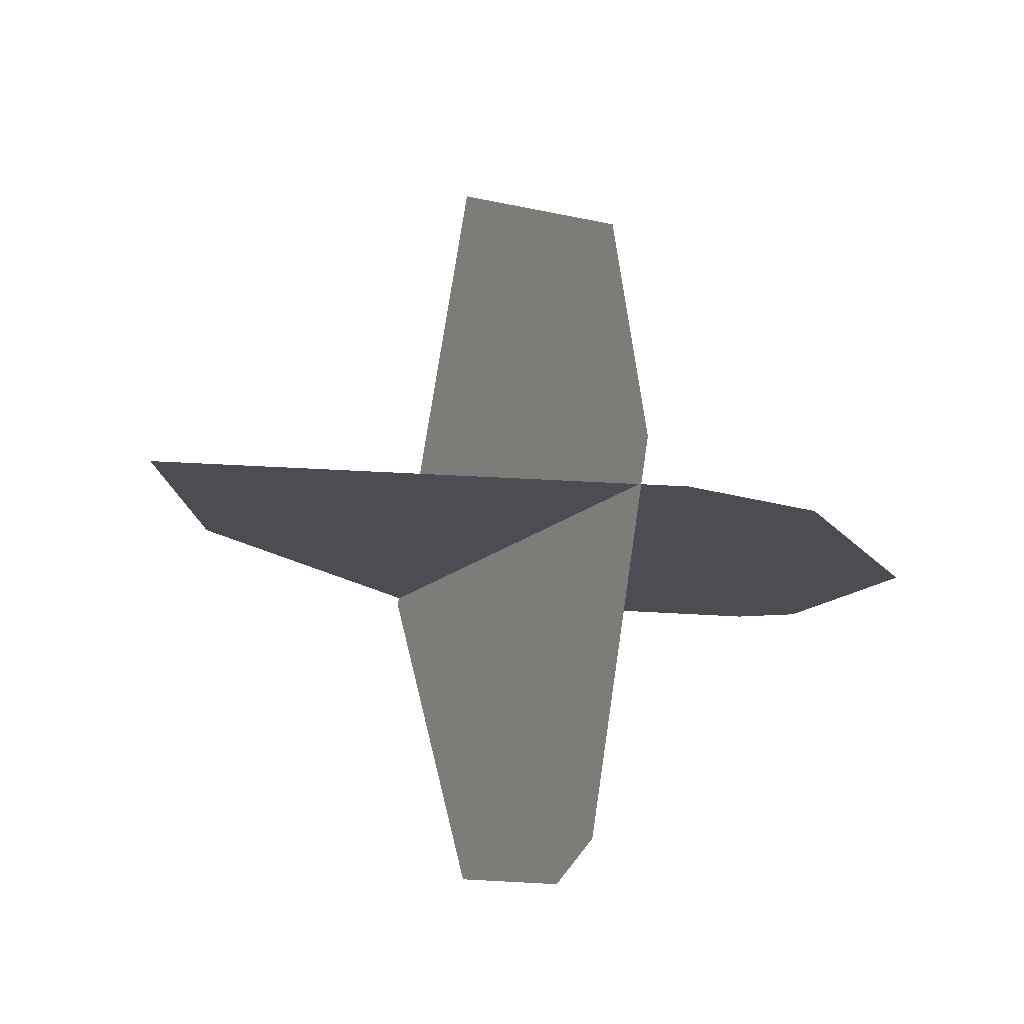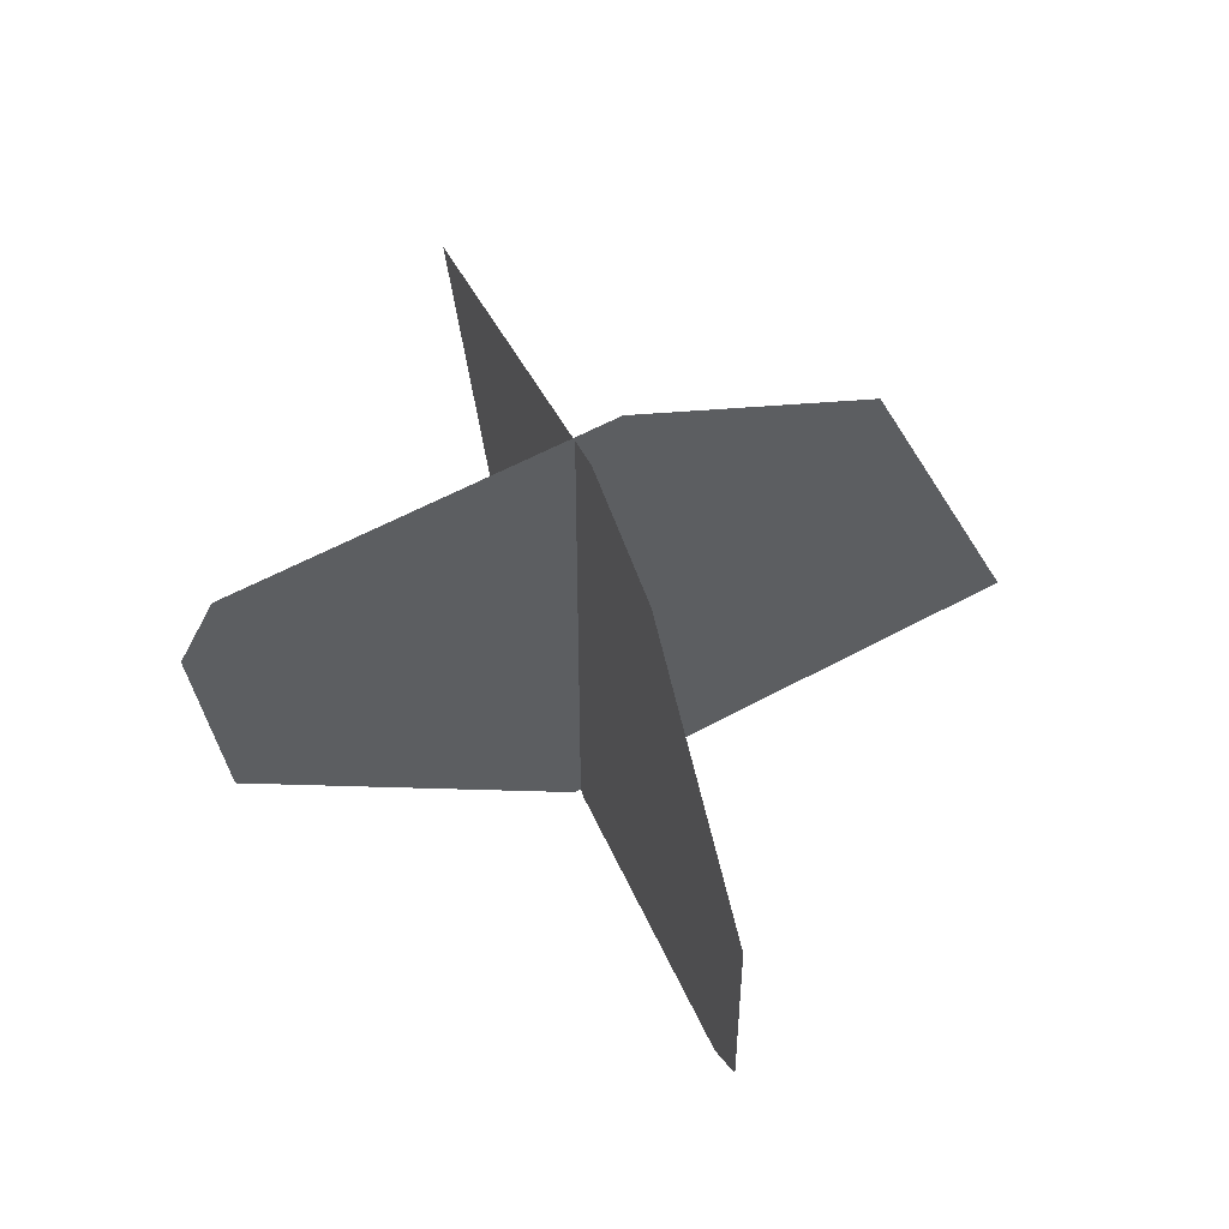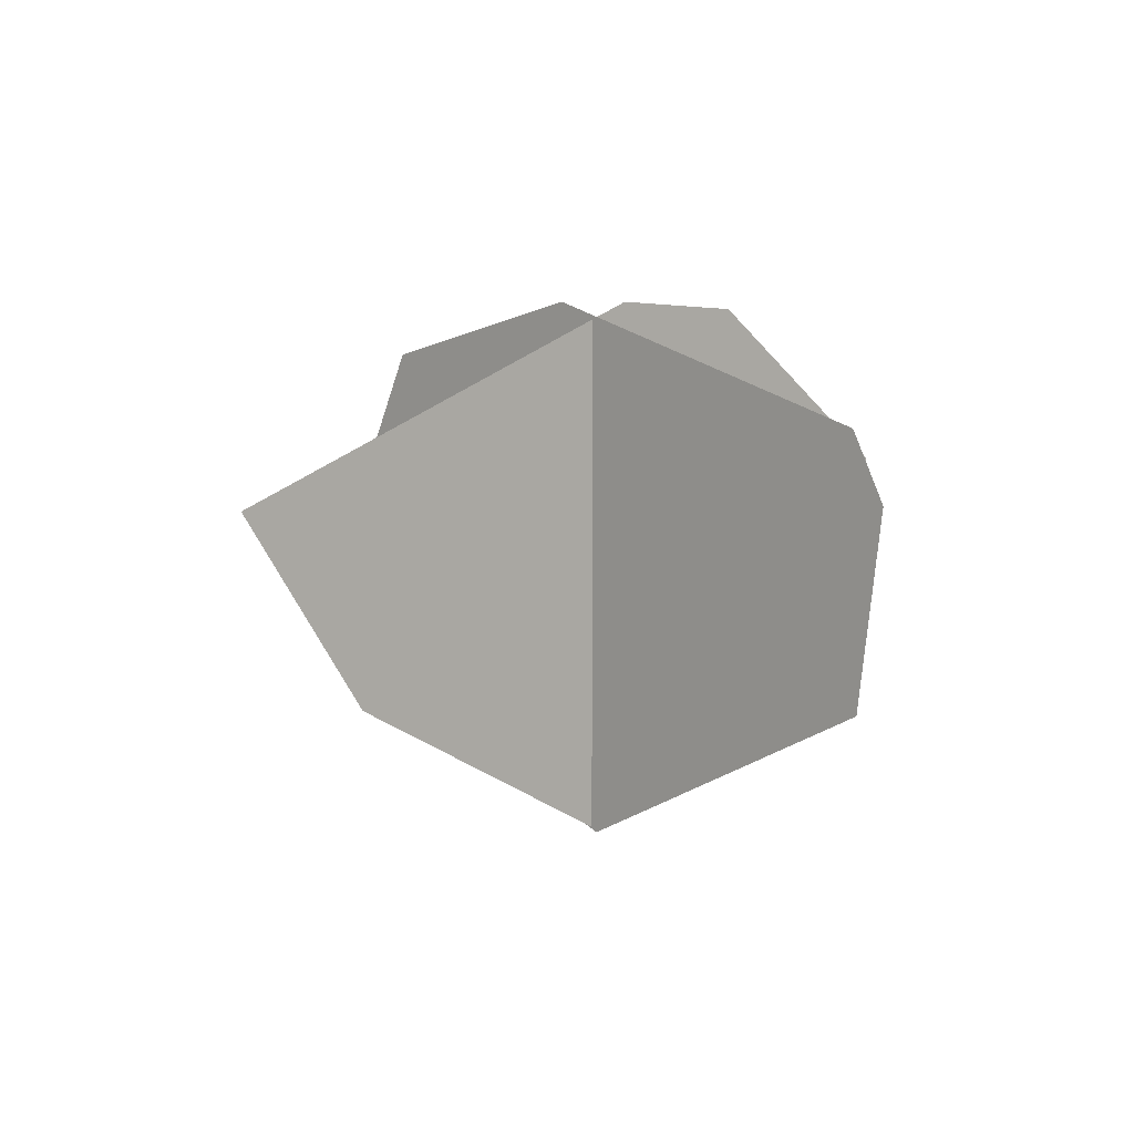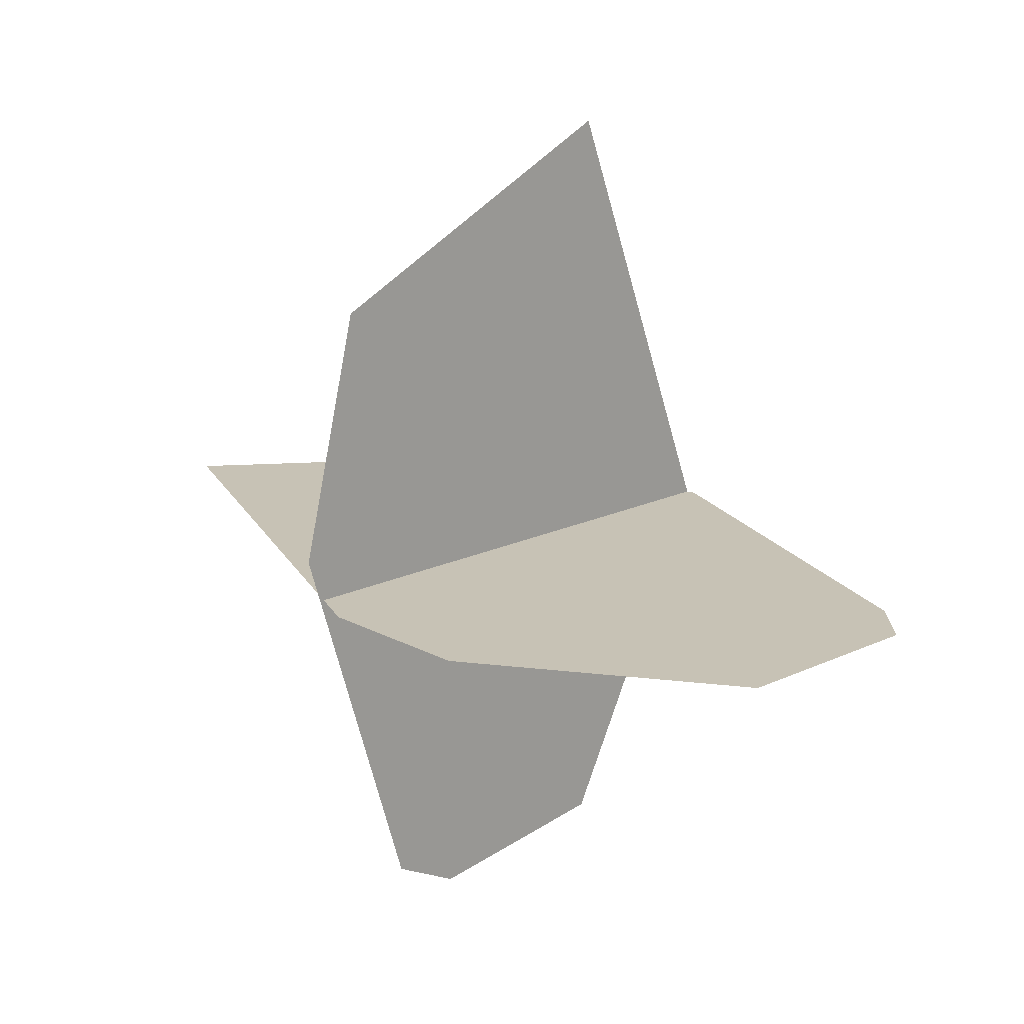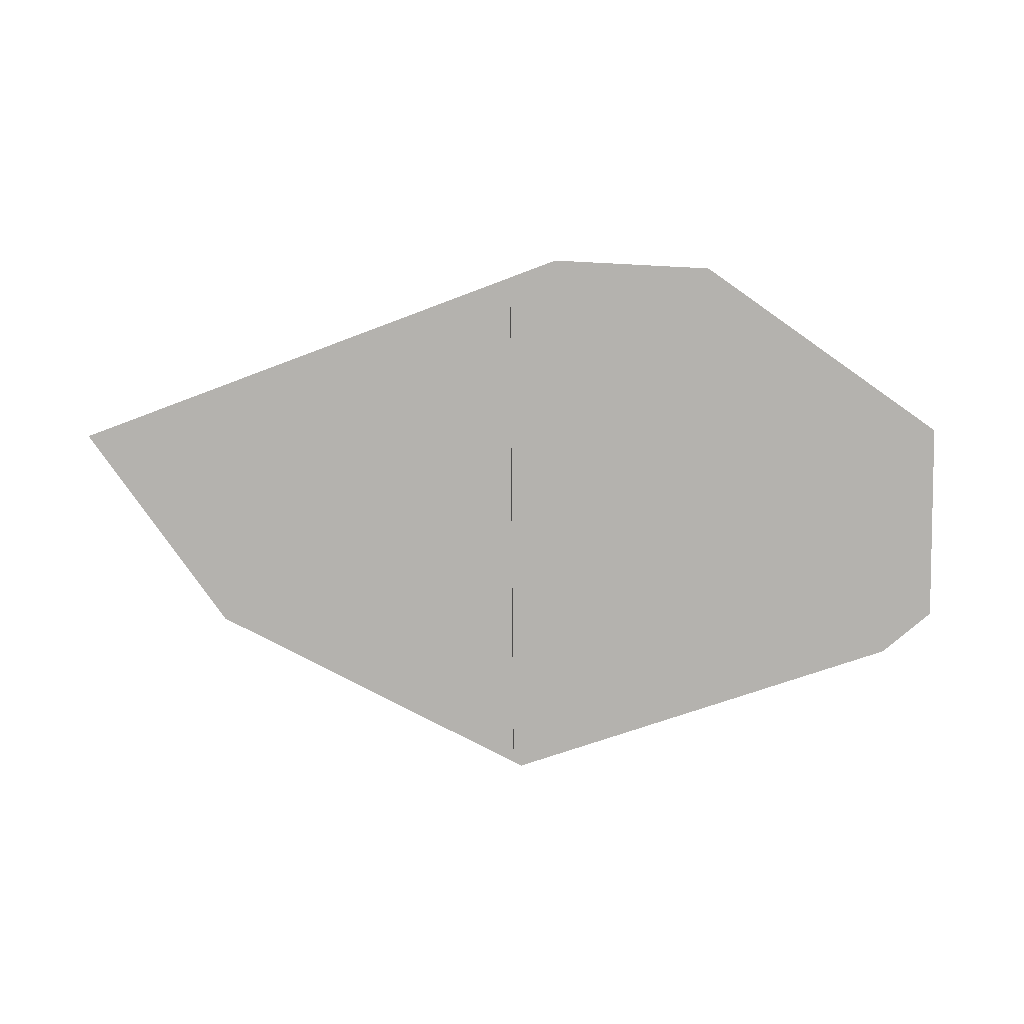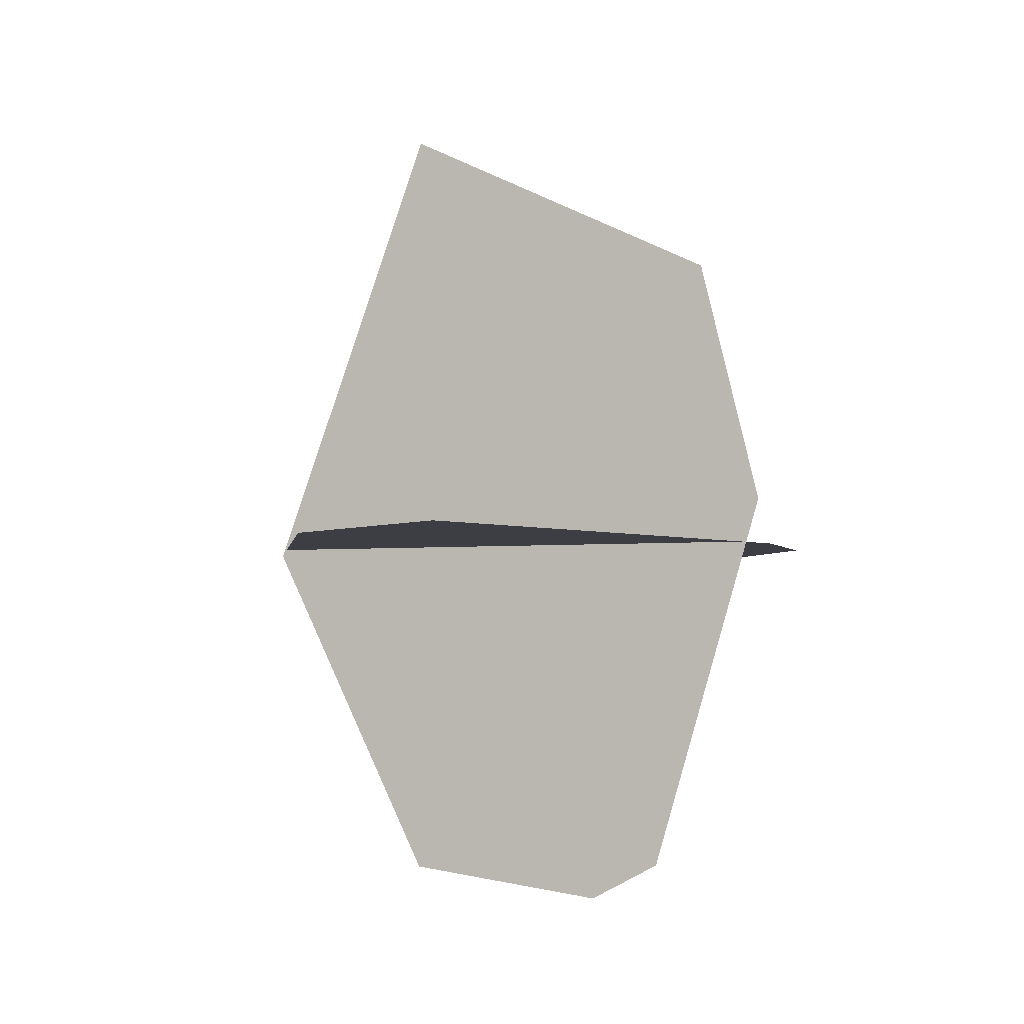
<metadata>
{"format":"obj","ext":"obj","renderer":"f3d","projection":"perspective","resolution":1024,"background":"white","views":[{"elev":-16.3,"azim":150.7,"up":"+Z"},{"elev":50.8,"azim":-108.4,"up":"+Y"},{"elev":6.9,"azim":135.2,"up":"+Y"},{"elev":19.0,"azim":-131.5,"up":"+Z"},{"elev":-79.8,"azim":-179.6,"up":"+Z"},{"elev":-3.7,"azim":110.4,"up":"+Z"}]}
</metadata>
<code>
g Grey_willow_03_cross
v -1.752 0.544 -0.0006347
v 1.341 0.7232 -0.0006354
v -0.04382 -0.002653 -0.0006351
v -1.969 0.7232 -0.0006347
v 1.952 1.593 -0.0006356
v -1.969 1.593 -0.0006347
v -0.9153 2.349 -0.000635
v -0.215 2.39 -0.0006351
v -0.008616 -0.002653 -0.03246
v -0.008615 0.7232 1.96
v -0.008617 0.7232 -1.518
v -0.008615 1.593 1.539
v -0.008616 1.593 -1.64
v -0.008615 2.126 1.281
v -0.008616 2.39 0.1907
v -0.008616 1.898 -1.48
v -0.008611 -0.002653 -0.0305
v -0.008612 0.7232 -1.518
v -0.008611 0.7232 1.96
v -0.008612 1.593 1.538
v -0.008612 1.593 -1.64
v -0.008612 1.898 -1.48
v -0.008611 2.39 0.1991
v -0.008612 2.127 1.28
v -0.008611 2.39 0.1918
v -0.04357 -0.002653 -0.0006313
v -1.969 0.7232 -0.0006306
v -1.753 0.5448 -0.0006307
v 1.34 0.7232 -0.0006319
v -1.969 1.593 -0.0006306
v 1.952 1.593 -0.0006322
v -0.2154 2.39 -0.0006313
v -0.9182 2.348 -0.0006311
g Grey_willow_03_cross_0
f 3 2 1
f 4 1 2
f 2 5 4
f 6 4 5
f 6 5 7
f 8 7 5
f 11 10 9
f 10 11 12
f 13 12 11
f 13 14 12
f 15 14 13
f 16 15 13
f 19 18 17
f 19 20 18
f 21 18 20
f 20 22 21
f 23 22 20
f 24 23 20
f 25 22 23
f 28 27 26
f 29 26 27
f 27 30 29
f 31 29 30
f 31 30 32
f 33 32 30

</code>
